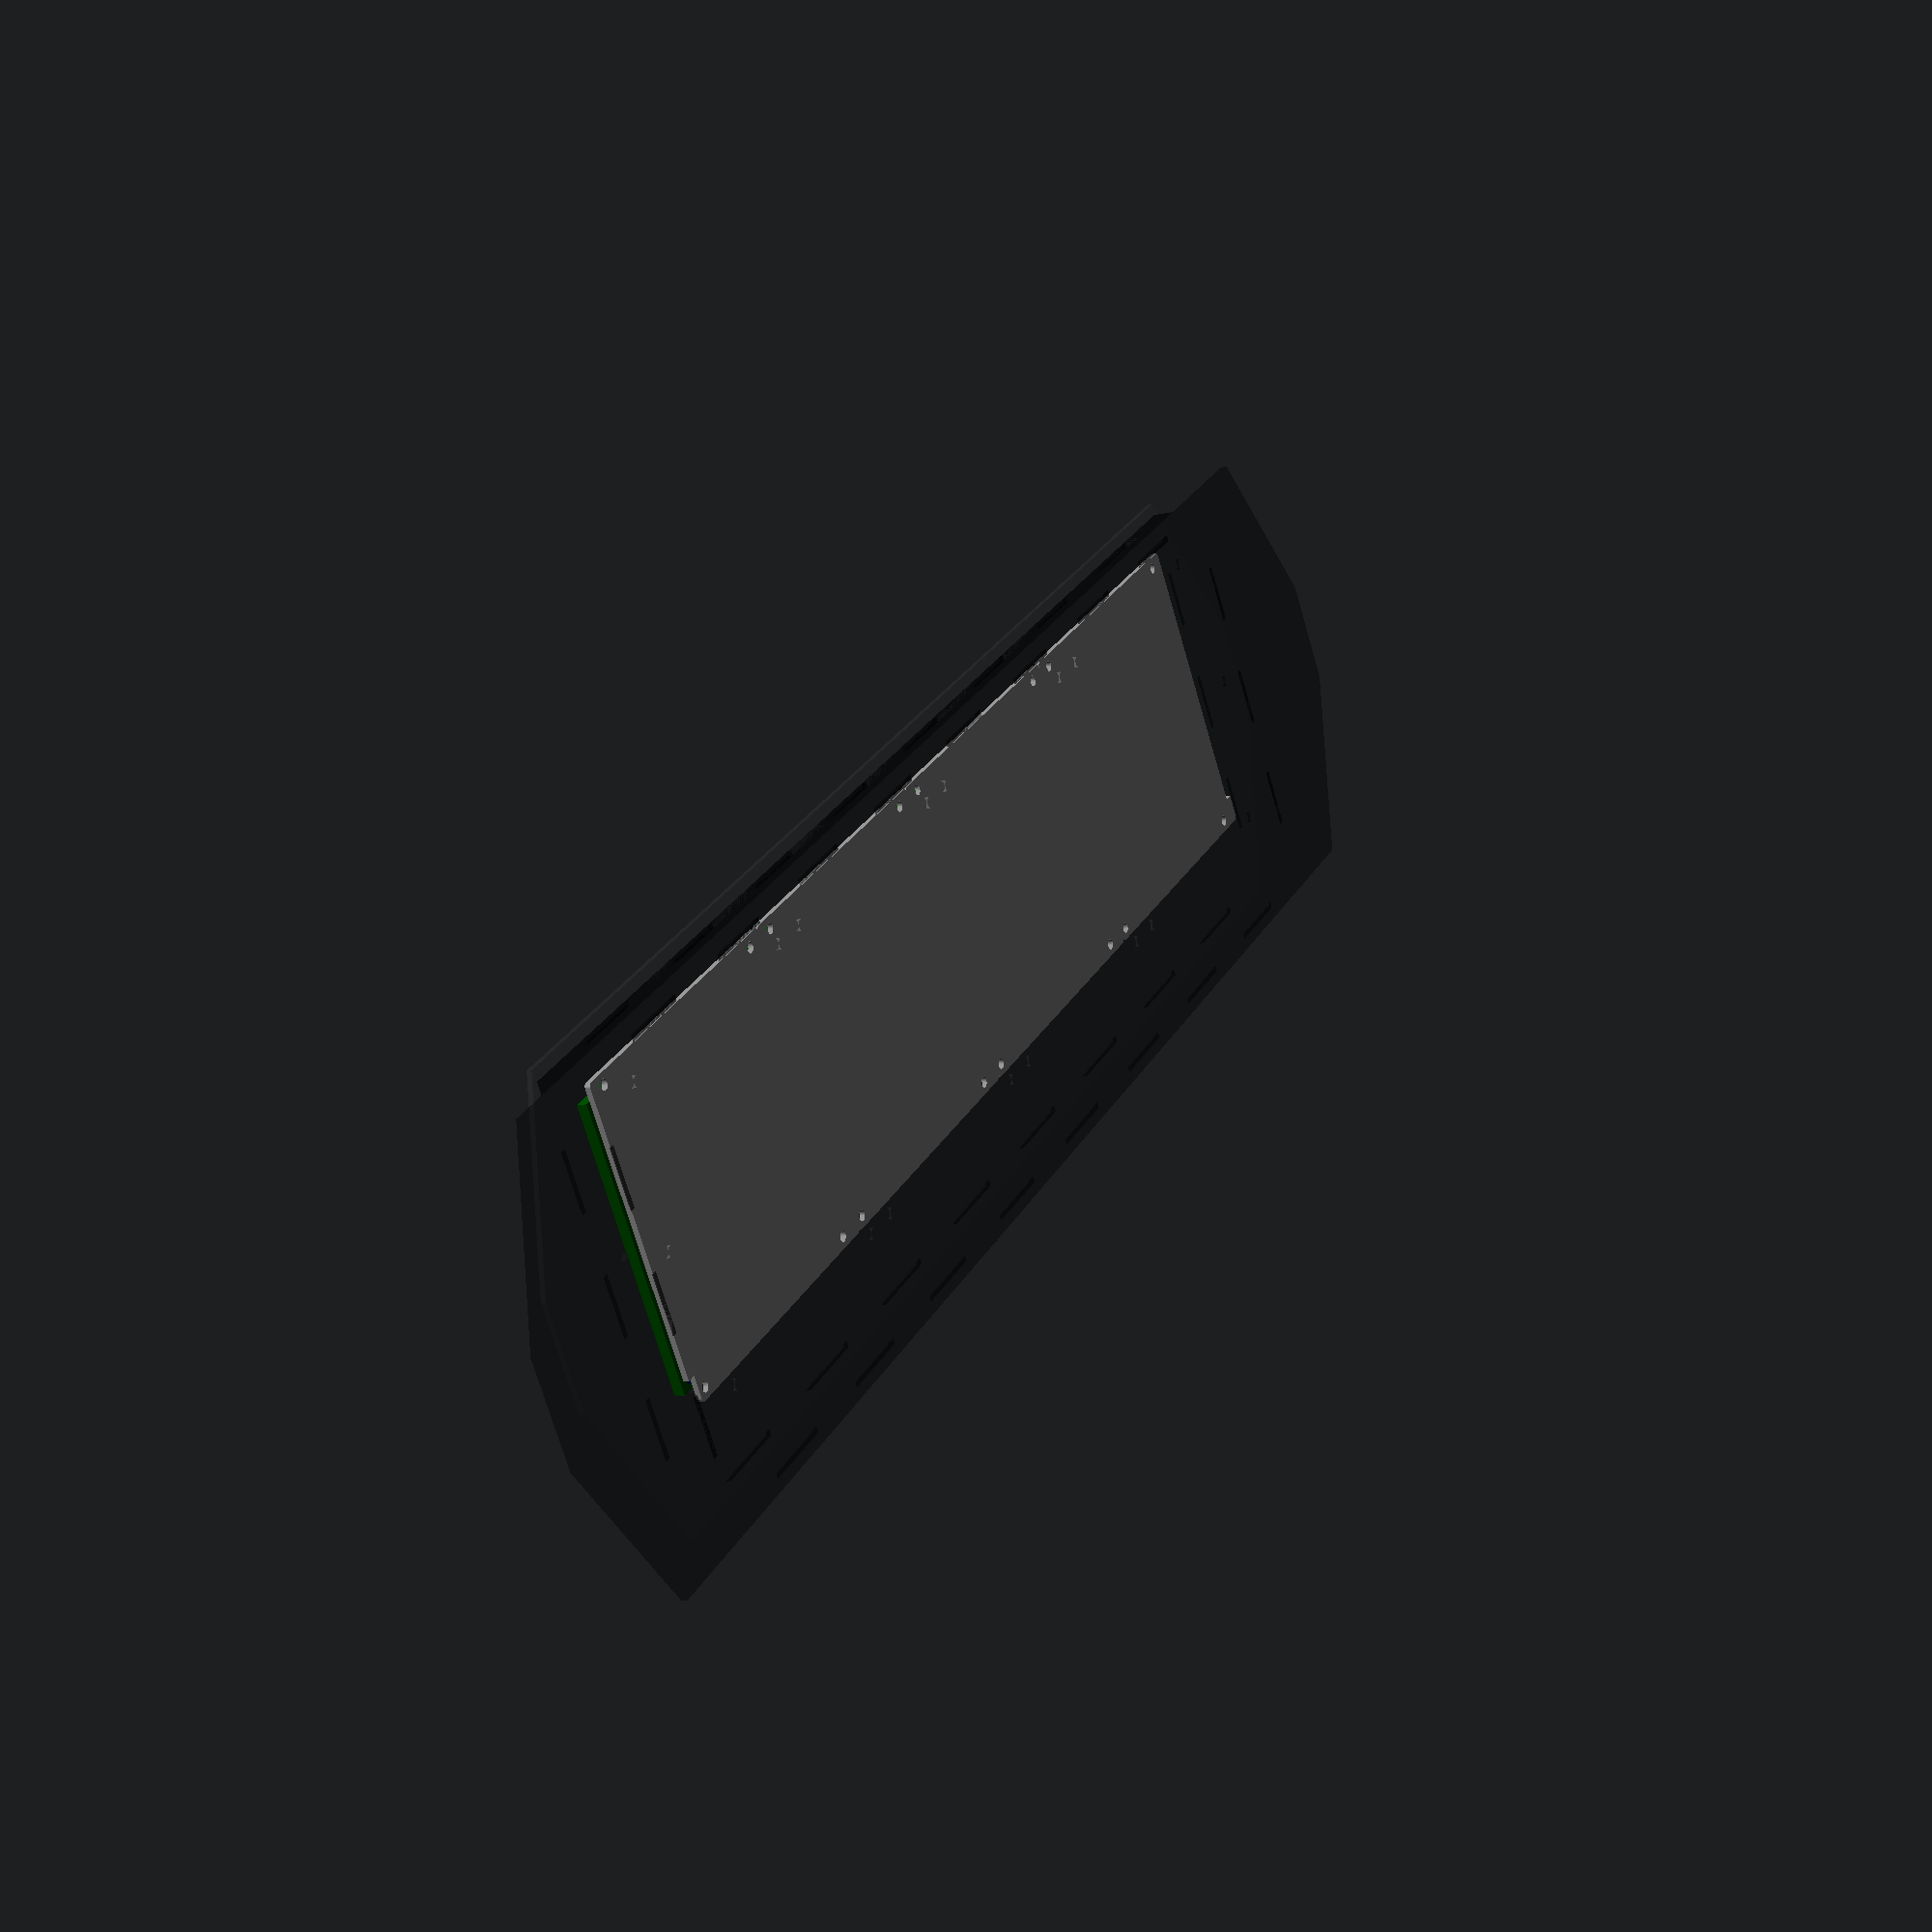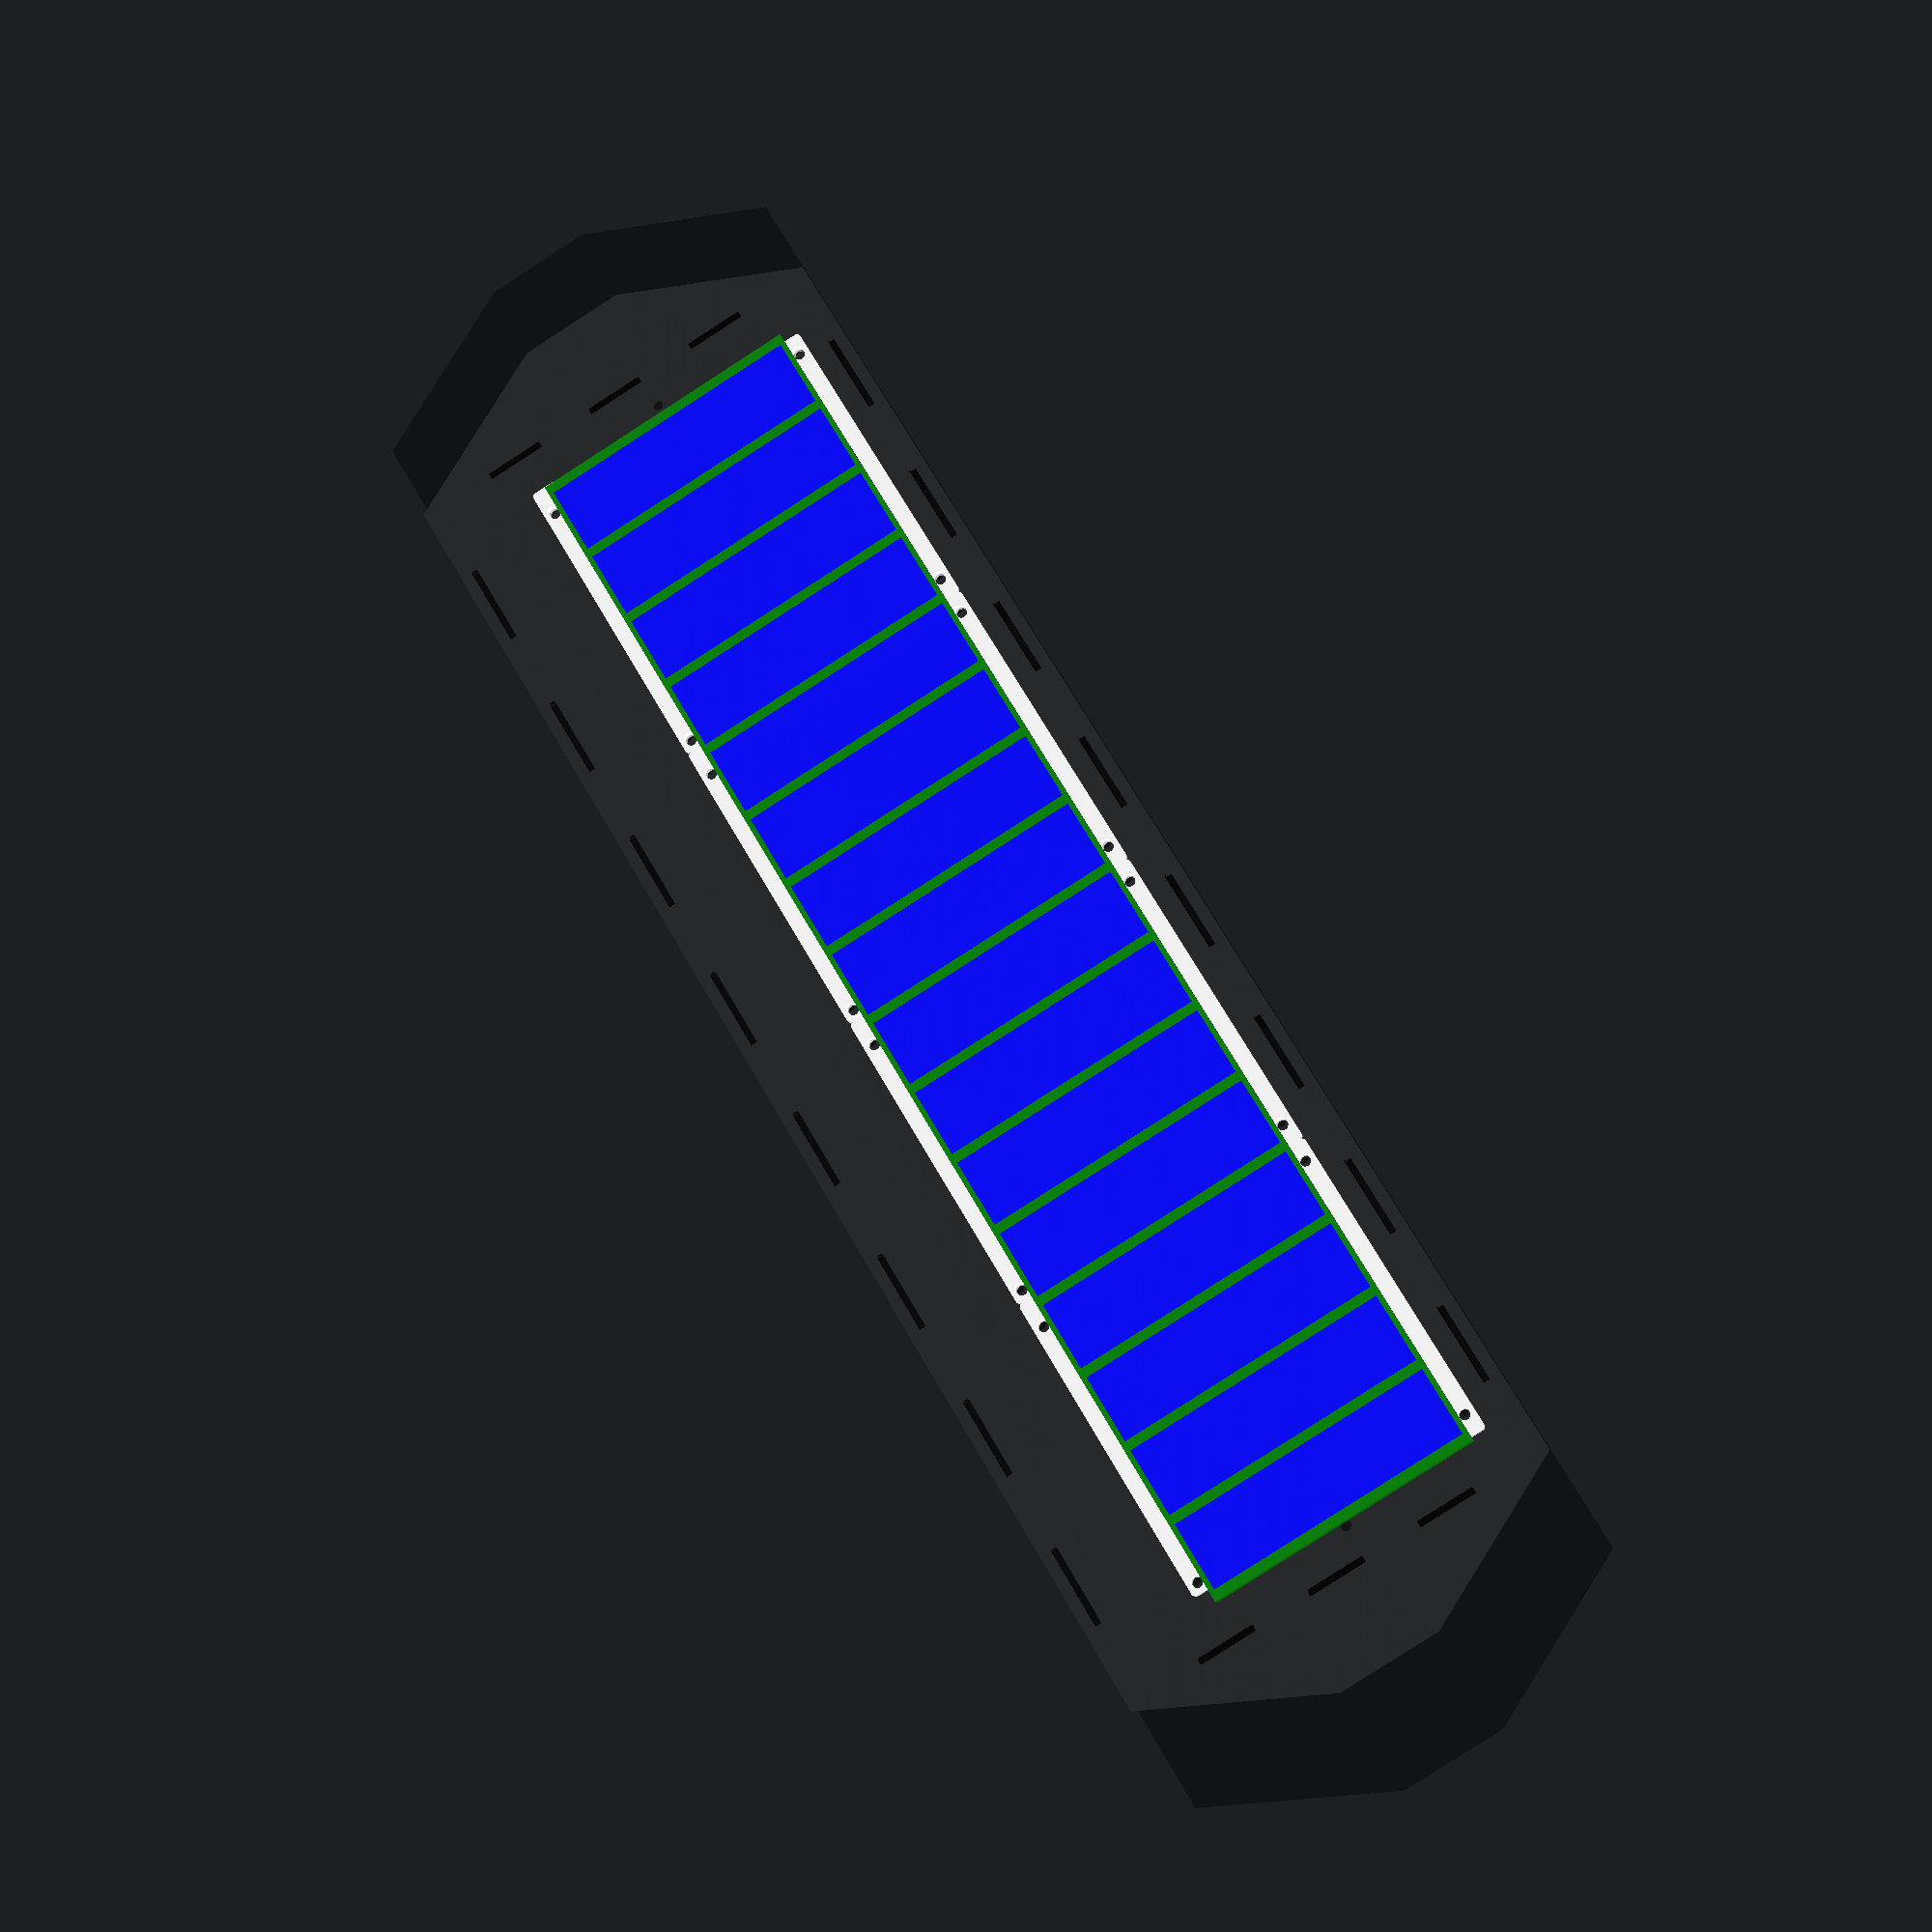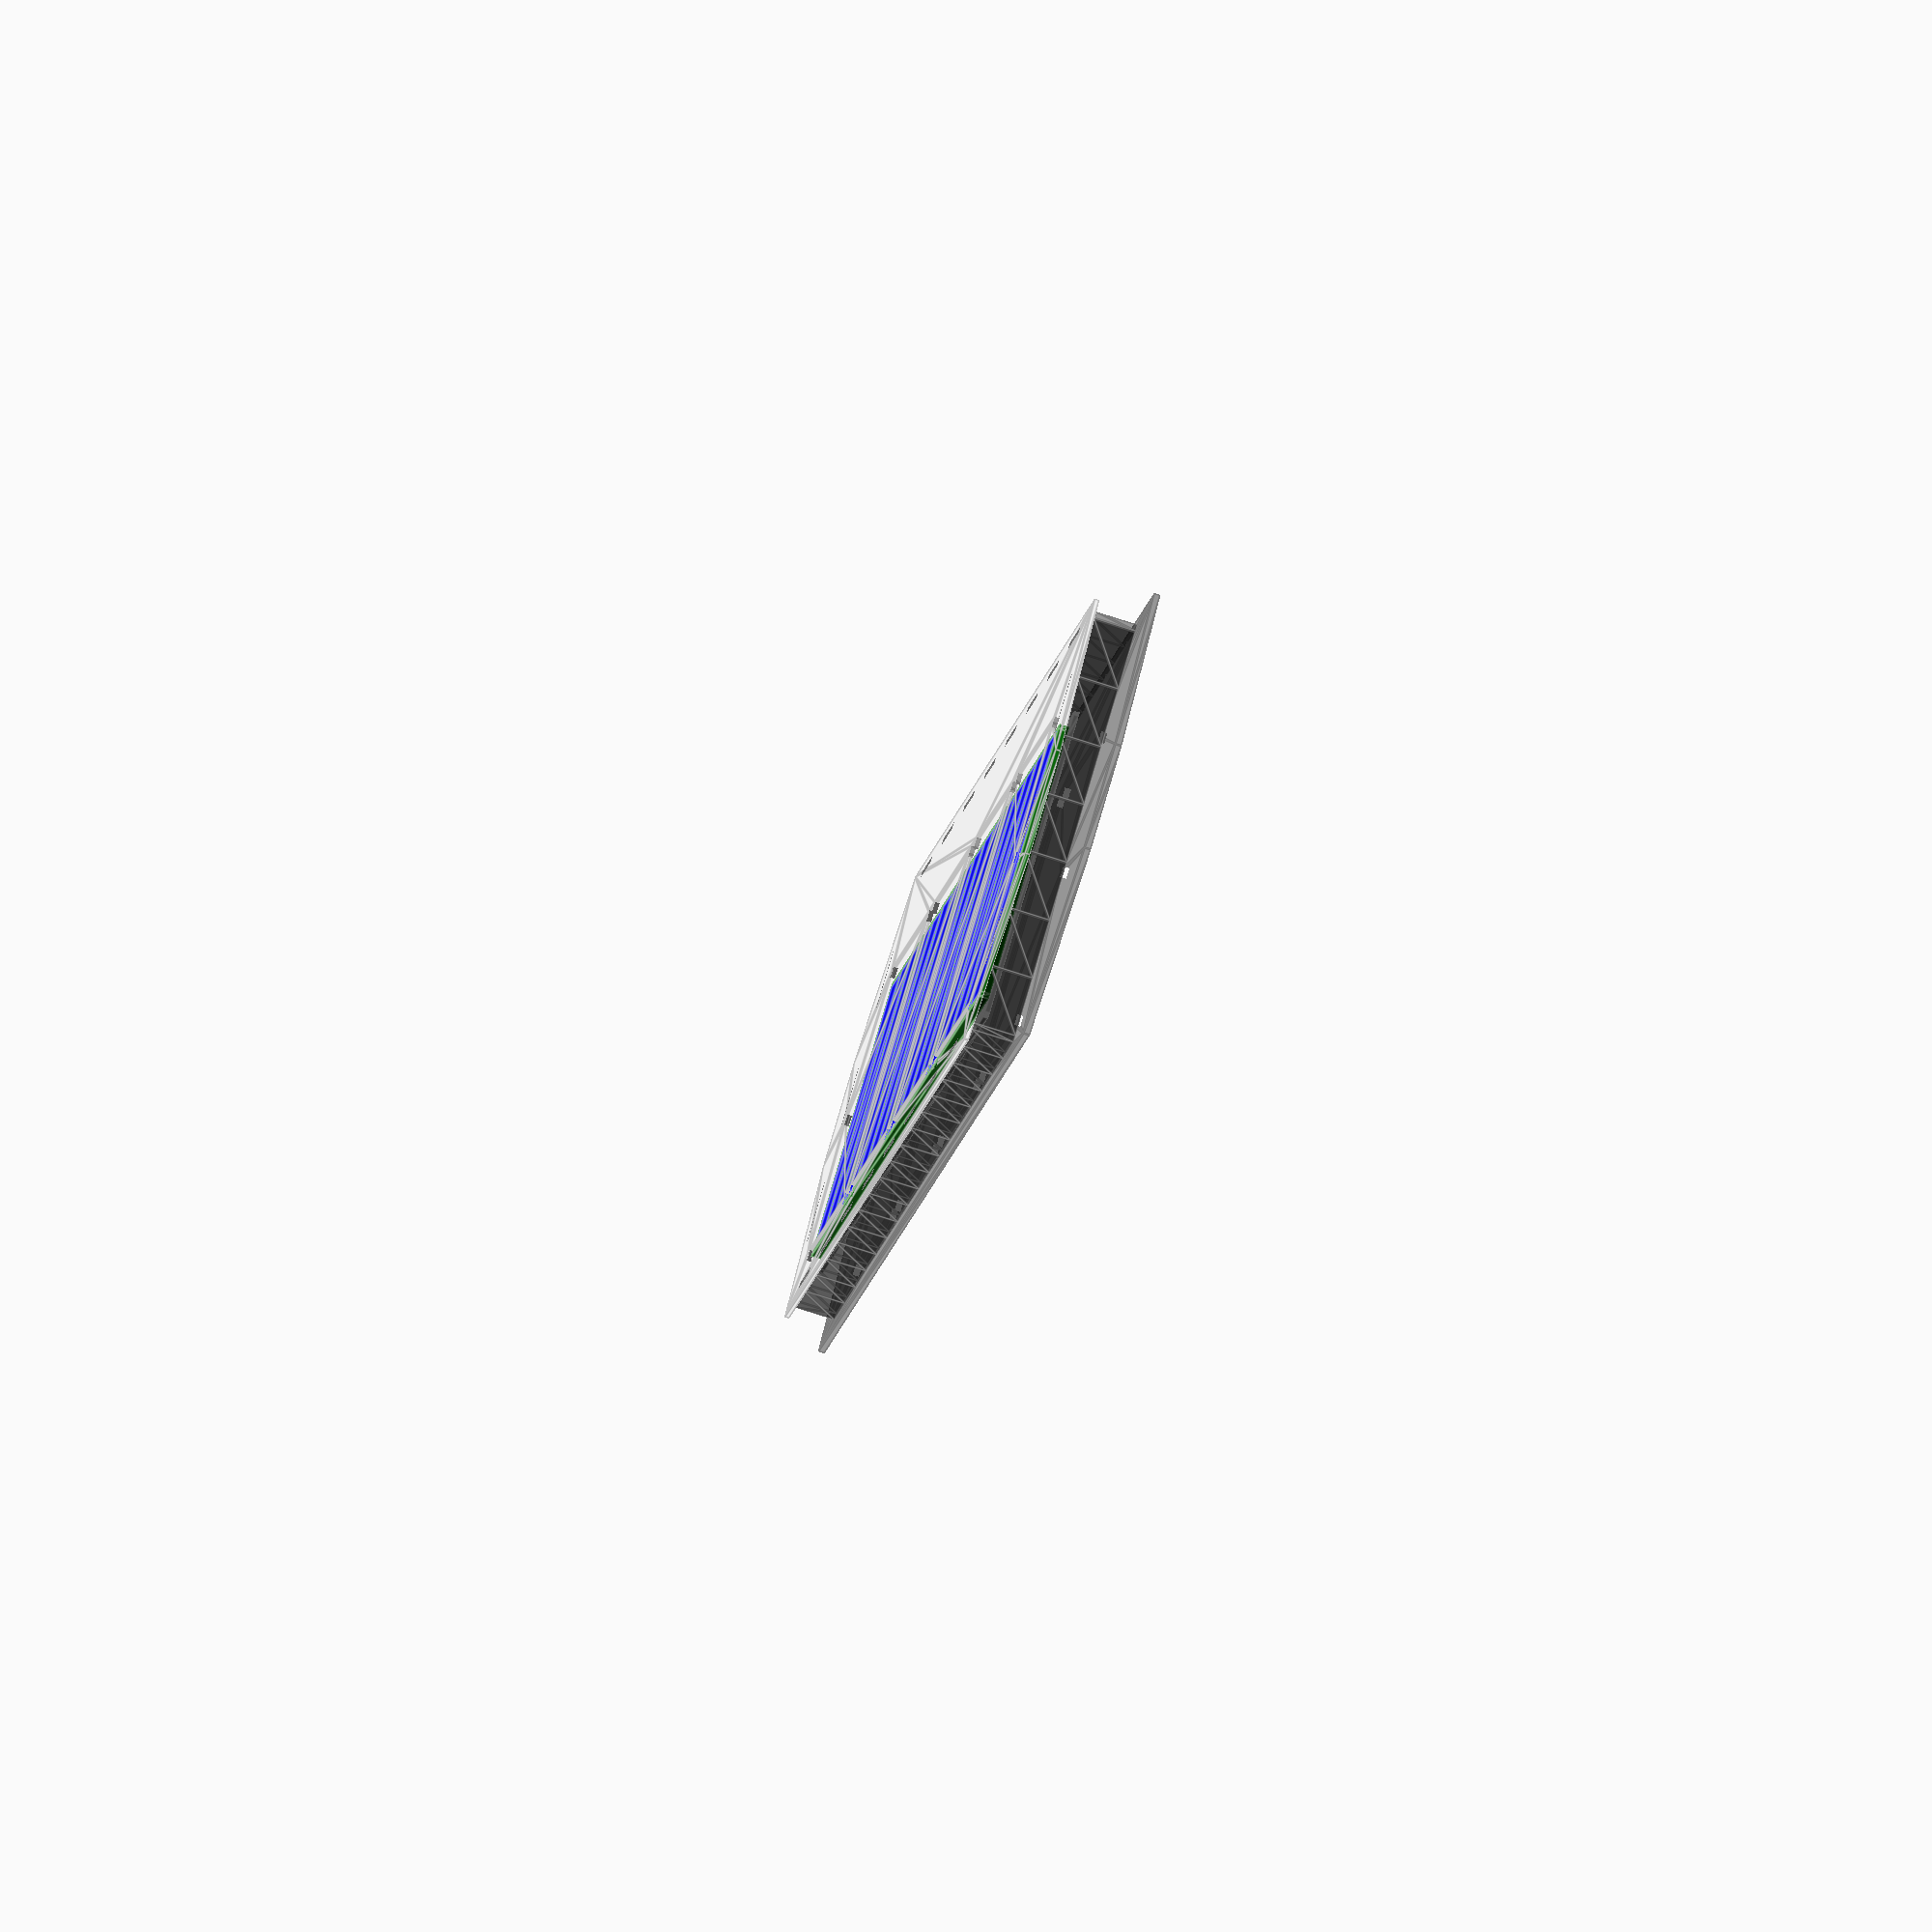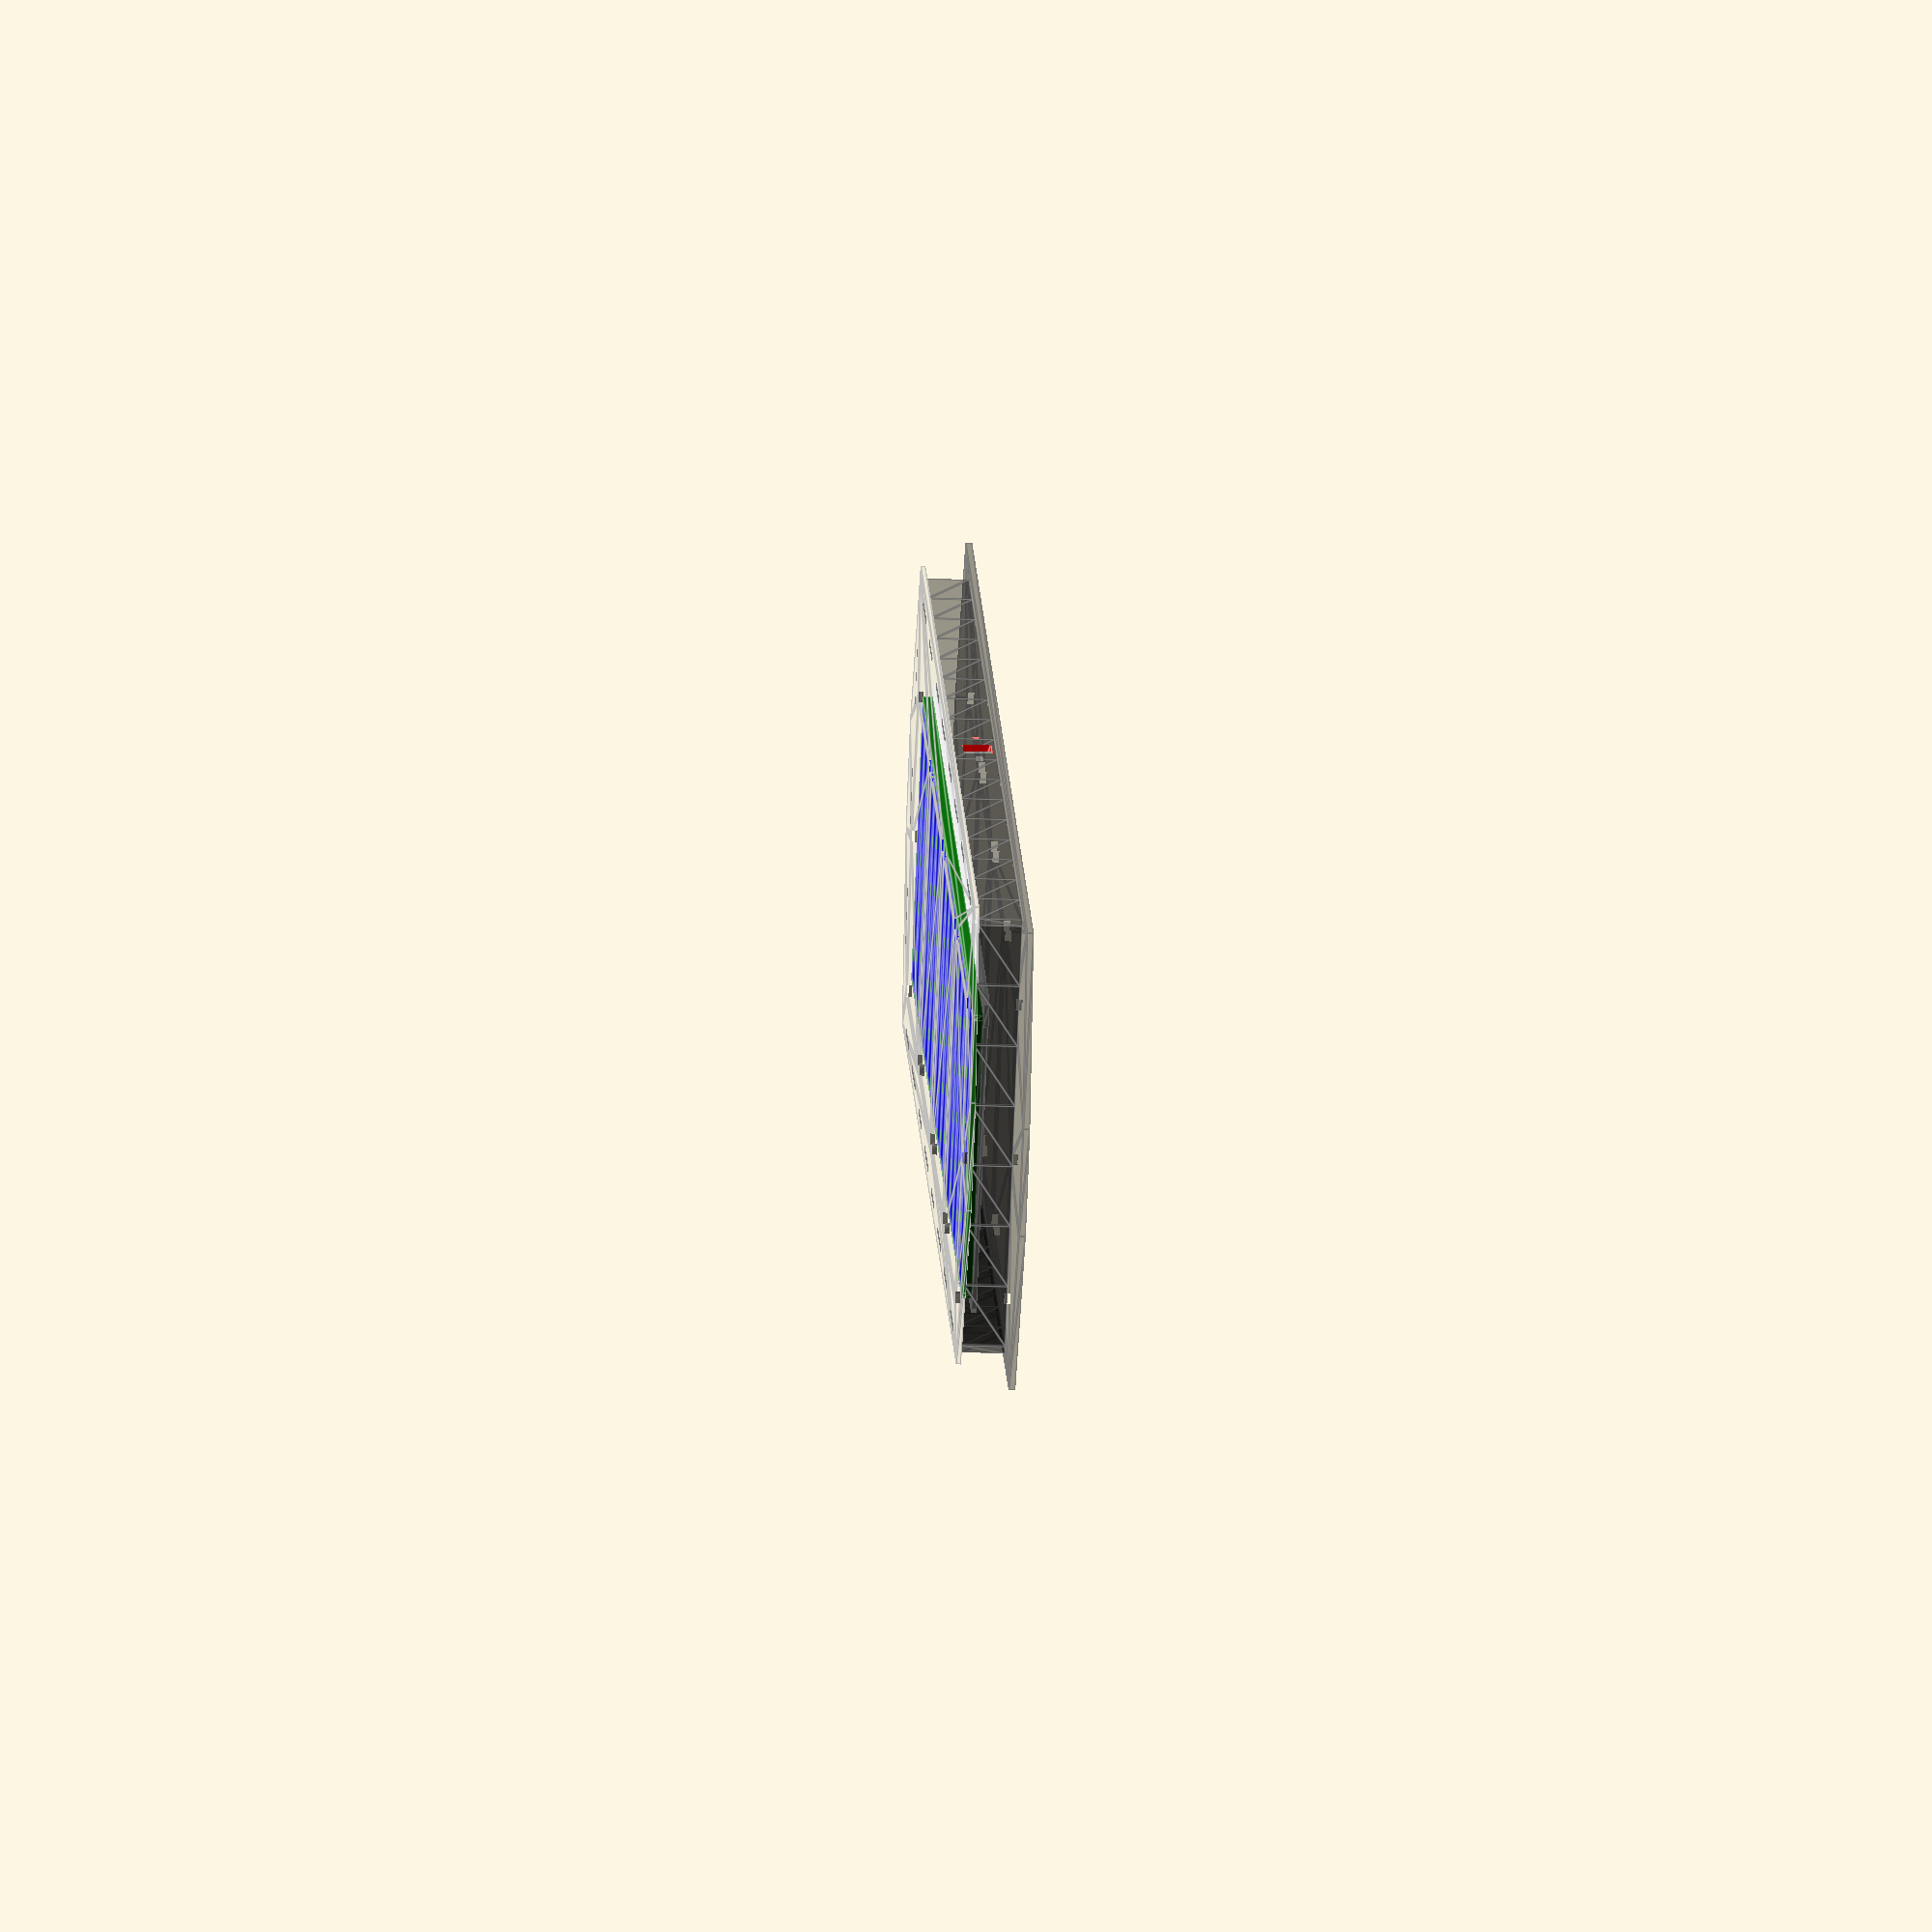
<openscad>

module slider_holes (n = 4)
{
    height_main = 85.7;
    width_main = 97;
    led_height = 8.1;
    
    height_total = height_main + led_height;

    hole_dist_x = 6.175;
    hole_dist_y = 3.175;
    hole_size = 3.2;
    
    for (i=[0:n-1])
    {
        translate ([(-width_main/2) * n + width_main * i, -height_total/2, 0])
        {
            translate ([hole_dist_x, hole_dist_y, 0])
            {
                circle(hole_size/2, $fn=32);
            }
            translate ([width_main - hole_dist_x, hole_dist_y, 0])
            {
                circle(hole_size/2, $fn=32);
            }
            translate ([hole_dist_x, height_total - hole_dist_y, 0])
            {
                circle(hole_size/2, $fn=32);
            }
            translate ([width_main - hole_dist_x, height_total - hole_dist_y, 0])
            {
                circle(hole_size/2, $fn=32);
            }
        }
    }
    
    translate ([(-width_main/2) * n - hole_size/2 - 1.57, 0, 0])
    {
        circle(hole_size/2, $fn=32);
    }
    translate ([(width_main/2) * n + hole_size/2 + 1.57, 0, 0])
    {
        circle(hole_size/2, $fn=32);
    }
}

module slider_pcbs (n = 4)
{
    thickness = 1.6;
    height_main = 85.7;
    width_main = 97;
    
    led_x_offset = 3;
    led_height = 8.1;
    
    height_total = height_main + led_height;
    width_total = width_main + led_x_offset;

    corner_rad = 1.27;
    hole_dist_x = 6.175;
    hole_dist_y = 3.175;
    hole_size = 3.2;
    
    color("white", 1.0)
    linear_extrude (height = thickness)
    difference ()
    {
        for (i=[0:n-1])
        {
            translate ([(-width_main/2) * n + width_main * i, -height_total/2])
            {
                union ()
                {
                    // main body full width (not full height)
                    translate ([0, led_height])
                    {
                        square([width_main, height_main - corner_rad]);
                    }
                    // main body full height (not full width)
                    translate ([corner_rad, led_height])
                    {
                        square([width_main - corner_rad * 2, height_main]);
                    }
    
                    // main body corners
                    translate ([corner_rad, height_total - corner_rad])
                    {
                        circle(r = corner_rad, $fn=32);
                    }
                    translate ([width_main - corner_rad, height_total - corner_rad])
                    {
                        circle(r = corner_rad, $fn=32);
                    }
                    
                    // led section full width (not full height)
                    translate ([led_x_offset, corner_rad])
                    {
                        square([width_main, led_height - corner_rad]);
                    }
                    // led section full height (not full width)
                    translate ([led_x_offset + corner_rad, 0])
                    {
                        square([width_main - corner_rad * 2, led_height]);
                    }
                    
                    // led section corners
                    translate ([led_x_offset + corner_rad, corner_rad])
                    {
                        circle(r = corner_rad, $fn=32);
                    }
                    translate ([led_x_offset + width_main - corner_rad, corner_rad])
                    {
                        circle(r = corner_rad, $fn=32);
                    }
                }
            }
        }
        slider_holes(n);
    }
}

module slider_keys (width = 97*4 + 3, height = 81.1, thickness = 3)
{
    key_count = 16;
    sep_count = 17;
    sep_width = 3;
    key_width = (width - sep_count * sep_width) / key_count;
    top_bottom_border = 1.5;
    
    color("blue", 1.0)
    linear_extrude (height = thickness)
    for (i=[0:key_count-1])
    {
        translate ([-width/2 + (sep_width + key_width) * i + sep_width, -height/2])
        {
            square([key_width, height]);
        }
    }
    
    color("green", 1.0)
    linear_extrude (height = thickness)
    for (i=[0:sep_count-1])
    {
        translate ([-width/2 + (sep_width + key_width) * i, -height/2])
        {
            square([sep_width, height]);
        }
    }
    color("green", 1.0)
    linear_extrude (height = thickness)
    translate ([-width/2, -height/2 - top_bottom_border])
    {
        square([width, top_bottom_border]);
    }
    color("green", 1.0)
    linear_extrude (height = thickness)
    translate ([-width/2, height/2])
    {
        square([width, top_bottom_border]);
    }
}

module slider_cover(width = 470, height = 136, thickness = 1.5)
{   
    bevel_x = 26 / (width/2);
    bevel_y = 52 / (height/2);
    y_offset = -9.5;
    
    color ("gray", 0.1)
    linear_extrude (height = thickness)
    difference ()
    {
        translate ([0, y_offset])
        {
            scale ([width/2, height/2])
            {
                polygon(points=[[-1+bevel_x,-1], [1-bevel_x,-1], [1,-1+bevel_y], [1,1-bevel_y],
                                [1-bevel_x,1], [-1+bevel_x,1], [-1,1-bevel_y], [-1,-1+bevel_y]]);
            }
        }
        slider_holes();
    }
}


module wall(width, height, thickness = 2, tabs_top = 1.5, tabs_bottom = 2.0, tab_count = 3)
{   
    tab_width = width / (tab_count*2+1);
    
    color ("black", 0.4)
    rotate ([90, 0, 0])
    {
        linear_extrude (height = thickness)
        union ()
        {
            translate ([-width/2, -height/2])
            {
                square([width, height]);
            }
            for (i=[0:tab_count-1])
            {
                translate ([-width/2 + width / (tab_count*2+1) * (i*2+1), -height/2 - tabs_top])
                {
                    square([tab_width, tabs_top]);
                }
                translate ([-width/2 + width / (tab_count*2+1) * (i*2+1), height/2])
                {
                    square([tab_width, tabs_bottom]);
                }
            }
        }
    }
}

module box_walls(width = 417, depth = 129, height = 12.6, thickness = 2, tabs_top = 1.5, tabs_bottom = 2.0)
{
    union ()
    {
        translate ([0, -depth/2, 0])
        {
            wall(width, height, thickness, tabs_top, tabs_bottom, tab_count = 8);
        }
        translate ([0, depth/2-thickness, 0])
        {
            wall(width, height, thickness, tabs_top, tabs_bottom, tab_count = 8);
        }
        translate ([-width/2, -thickness, 0])
        {
            rotate ([0, 0, 90])
            {
                wall(depth-thickness*2, height, thickness, tabs_top, tabs_bottom);
            }
        }
        translate ([width/2, -thickness, 0])
        {
            rotate ([0, 0, -90])
            {
                wall(depth-thickness*2, height, thickness, tabs_top, tabs_bottom);
            }
        }
    }
}

module microusb_port(thickness = 28)
{
    screw_distance = 28;
    screw_size = 2.3;
    
    color ("red", 1)
    linear_extrude (height = thickness)
    union ()
    {
        translate ([-screw_distance/2, 0])
        {
            circle(r = screw_size/2, $fn=32);
        }
        translate ([screw_distance/2, 0])
        {
            circle(r = screw_size/2, $fn=32);
        }
        square([10.6, 8.5], center=true);
    }
    
    color ("red", 1)
    translate ([0, 0, -5])
    {
        linear_extrude (height = thickness)
        circle(r = 5/2, $fn=32);
    }
}

slider_keys();
translate ([0, 0, 3])
{
    slider_pcbs();
}
difference () // top
{
    translate ([0, 0, -1.5])
    {
        slider_cover();
    }
    translate ([0, -7.5, 12.6/2 + 1])
    {
        box_walls(tabs_top=4);
    }
}
difference () // bottom
{
    translate ([0, 0, 12.6])
    {
        color ("black", 0.4)
        slider_cover(530, thickness = 2);
    }
    translate ([0, -7.5, 12.6/2 - 1])
    {
        box_walls(tabs_bottom=4);
    }
}
difference ()
{
    translate ([0, -7.5, 12.6/2])
    {
        box_walls();
    }
    translate ([0, -47, 7.4])
    {
        rotate ([90, 0, 0])
        {
            microusb_port();
        }
    }
}
translate ([0, 0, -1.5])
{
    //linear_extrude (height = 16.1)
    //slider_holes();
}
translate ([0, -47, 7.4])
{
    rotate ([90, 0, 0])
    {
        //microusb_port();
    }
}
</openscad>
<views>
elev=11.2 azim=325.5 roll=299.2 proj=p view=solid
elev=12.5 azim=300.7 roll=192.2 proj=p view=solid
elev=258.1 azim=294.1 roll=287.7 proj=o view=edges
elev=212.9 azim=313.5 roll=273.1 proj=o view=edges
</views>
